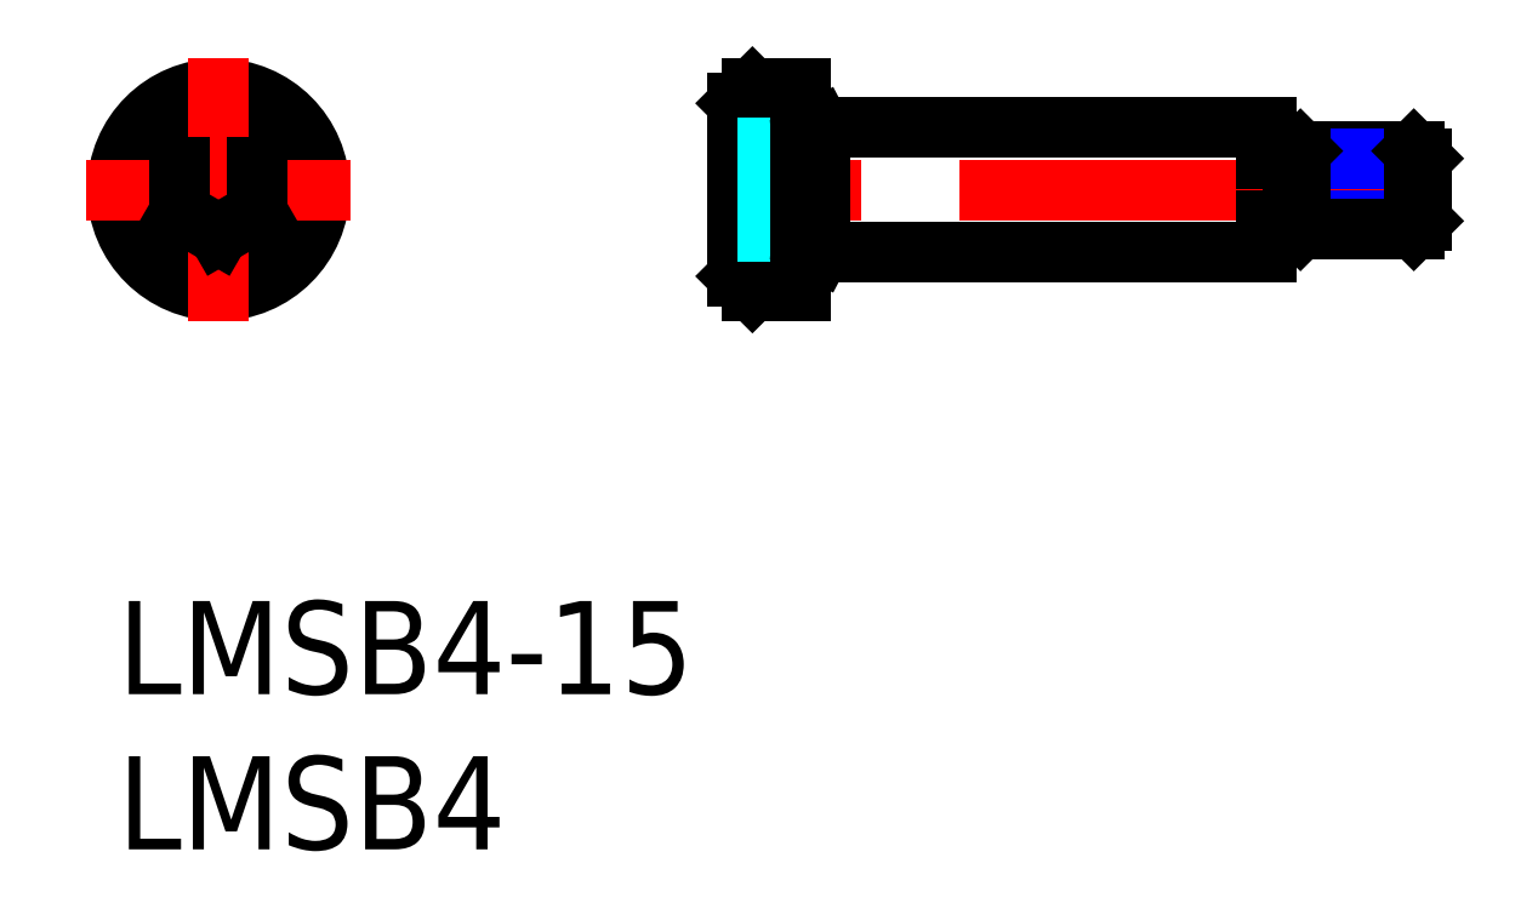
<metadata>
{"format":"dxf","ext":"dxf","renderer":"ezdxf+matplotlib","layout":"modelspace","background":"white","min_lineweight":24,"dpi":150}
</metadata>
<code>
0
SECTION
2
ENTITIES
0
INSERT
8
MSM_CONTINUOUS
2
*U3
10
0
20
0
30
0
0
INSERT
8
MSM_CONTINUOUS
2
*U4
10
0
20
0
30
0
0
LINE
8
MSM_CONTINUOUS
10
19.97
20
10.46
30
0
11
19.97
21
16.04
31
0
0
LINE
8
MSM_CONTINUOUS
10
3.25
20
14.69
30
0
11
2
21
13.97
31
0
0
LINE
8
MSM_CONTINUOUS
10
4.5
20
13.97
30
0
11
3.25
21
14.69
31
0
0
LINE
8
MSM_CONTINUOUS
10
20.44
20
10
30
0
11
20.44
21
16.5
31
0
0
LINE
8
MSM_CONTINUOUS
10
36.97
20
11.25
30
0
11
36.97
21
15.25
31
0
0
LINE
8
MSM_DASHED
10
21.57
20
11.91
30
0
11
21.57
21
14.59
31
0
0
LINE
8
MSM_DASHED
10
21.57
20
14.59
30
0
11
22.23
21
13.25
31
0
0
CIRCLE
8
MSM_CONTINUOUS
10
3.25
20
13.25
30
0
40
3.25
0
CIRCLE
8
MSM_CONTINUOUS
10
3.25
20
13.25
30
0
40
2.786
0
LINE
8
MSM_CENTER
10
3.25
20
17.5
30
0
11
3.25
21
9
31
0
0
LINE
8
MSM_CENTER
10
42.97
20
13.25
30
0
11
18.97
21
13.25
31
0
0
LINE
8
MSM_CENTER
10
-1
20
13.25
30
0
11
7.5
21
13.25
31
0
0
LINE
8
MSM_CONTINUOUS
10
2
20
12.53
30
0
11
3.25
21
11.81
31
0
0
LINE
8
MSM_CONTINUOUS
10
2
20
13.97
30
0
11
2
21
12.53
31
0
0
LINE
8
MSM_CONTINUOUS
10
3.25
20
11.81
30
0
11
4.5
21
12.53
31
0
0
LINE
8
MSM_CONTINUOUS
10
4.5
20
12.53
30
0
11
4.5
21
13.97
31
0
0
LINE
8
MSM_CONTINUOUS
10
21.97
20
10
30
0
11
20.44
21
10
31
0
0
LINE
8
MSM_DASHED
10
21.57
20
11.91
30
0
11
22.23
21
13.25
31
0
0
LINE
8
MSM_CONTINUOUS
10
19.97
20
10.46
30
0
11
20.44
21
10
31
0
0
LINE
8
MSM_DASHED
10
19.97
20
11.91
30
0
11
21.57
21
11.91
31
0
0
LINE
8
MSM_DASHED
10
19.97
20
13.92
30
0
11
21.57
21
13.92
31
0
0
LINE
8
MSM_DASHED
10
19.97
20
12.58
30
0
11
21.57
21
12.58
31
0
0
LINE
8
MSM_CONTINUOUS
10
22.44
20
11.35
30
0
11
22.62
21
11.25
31
0
0
ARC
8
MSM_CONTINUOUS
10
22.41
20
10.91
30
0
40
0.4386
50
86.58
51
177.4
0
LINE
8
MSM_CONTINUOUS
10
22.44
20
11.35
30
0
11
22.44
21
15.15
31
0
0
LINE
8
MSM_CONTINUOUS
10
22.62
20
11.25
30
0
11
22.62
21
15.25
31
0
0
LINE
8
MSM_CONTINUOUS
10
21.97
20
16.5
30
0
11
20.44
21
16.5
31
0
0
LINE
8
MSM_CONTINUOUS
10
19.97
20
16.04
30
0
11
20.44
21
16.5
31
0
0
LINE
8
MSM_DASHED
10
19.97
20
14.59
30
0
11
21.57
21
14.59
31
0
0
LINE
8
MSM_CONTINUOUS
10
22.44
20
15.15
30
0
11
22.62
21
15.25
31
0
0
ARC
8
MSM_CONTINUOUS
10
22.41
20
15.59
30
0
40
0.4386
50
182.6
51
273.4
0
LINE
8
MSM_CONTINUOUS
10
21.97
20
10
30
0
11
21.97
21
16.5
31
0
0
LINE
8
MSM_CONTINUOUS
10
36.97
20
15.25
30
0
11
22.62
21
15.25
31
0
0
LINE
8
MSM_CONTINUOUS
10
36.97
20
11.25
30
0
11
22.62
21
11.25
31
0
0
LINE
8
MSM_CONTINUOUS
10
38.08
20
14.5
30
0
11
41.73
21
14.5
31
0
0
LINE
8
MSM_NARROW
10
37.84
20
14.26
30
0
11
41.97
21
14.26
31
0
0
LINE
8
MSM_NARROW
10
37.84
20
12.24
30
0
11
41.97
21
12.24
31
0
0
LINE
8
MSM_CONTINUOUS
10
38.08
20
12
30
0
11
41.73
21
12
31
0
0
LINE
8
MSM_CONTINUOUS
10
41.97
20
12.24
30
0
11
41.97
21
14.26
31
0
0
LINE
8
MSM_CONTINUOUS
10
41.97
20
14.26
30
0
11
41.73
21
14.5
31
0
0
LINE
8
MSM_CONTINUOUS
10
41.73
20
14.5
30
0
11
41.73
21
12
31
0
0
LINE
8
MSM_CONTINUOUS
10
41.73
20
12
30
0
11
41.97
21
12.24
31
0
0
LINE
8
MSM_CONTINUOUS
10
37.84
20
12.24
30
0
11
37.84
21
14.26
31
0
0
LINE
8
MSM_CONTINUOUS
10
37.84
20
14.26
30
0
11
38.08
21
14.5
31
0
0
LINE
8
MSM_CONTINUOUS
10
38.08
20
14.5
30
0
11
38.08
21
12
31
0
0
LINE
8
MSM_CONTINUOUS
10
38.08
20
12
30
0
11
37.84
21
12.24
31
0
0
LINE
8
MSM_CONTINUOUS
10
36.97
20
14.26
30
0
11
37.84
21
14.26
31
0
0
LINE
8
MSM_CONTINUOUS
10
36.97
20
12.24
30
0
11
37.84
21
12.24
31
0
0
VIEWPORT
8
0
10
143.6
20
100.1
30
0
40
558.7
41
222.2
68
     1
69
     1
0
VIEWPORT
8
MSM_CONTINUOUS
10
128.5
20
97.5
30
0
40
205.6
41
156
68
     2
69
     2
0
ENDSEC
0
EOF

</code>
